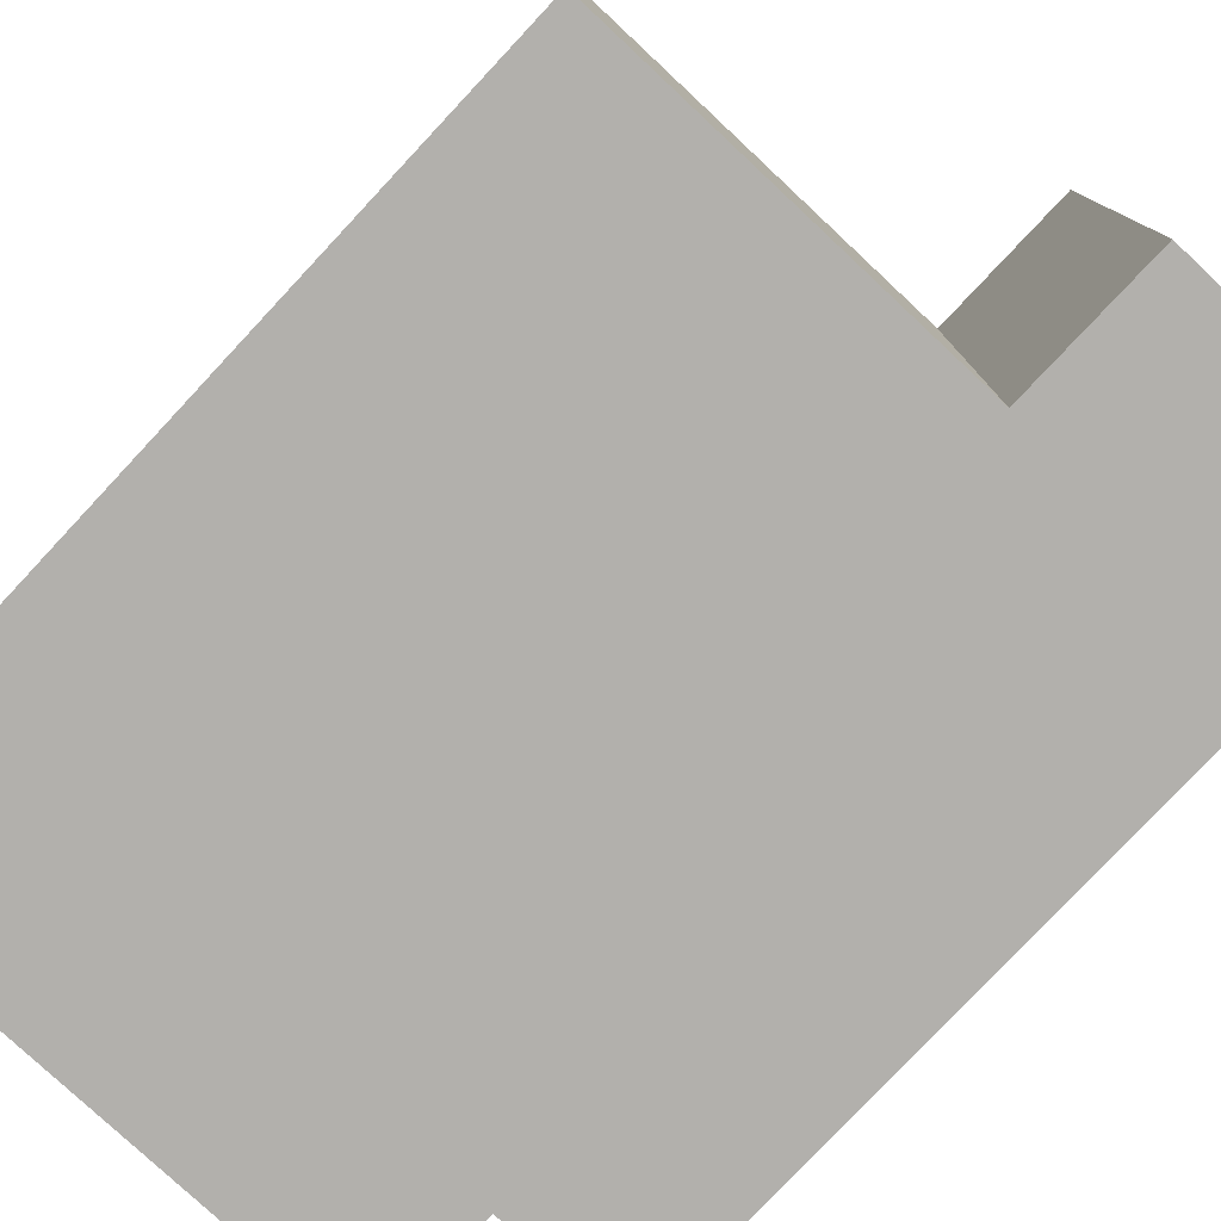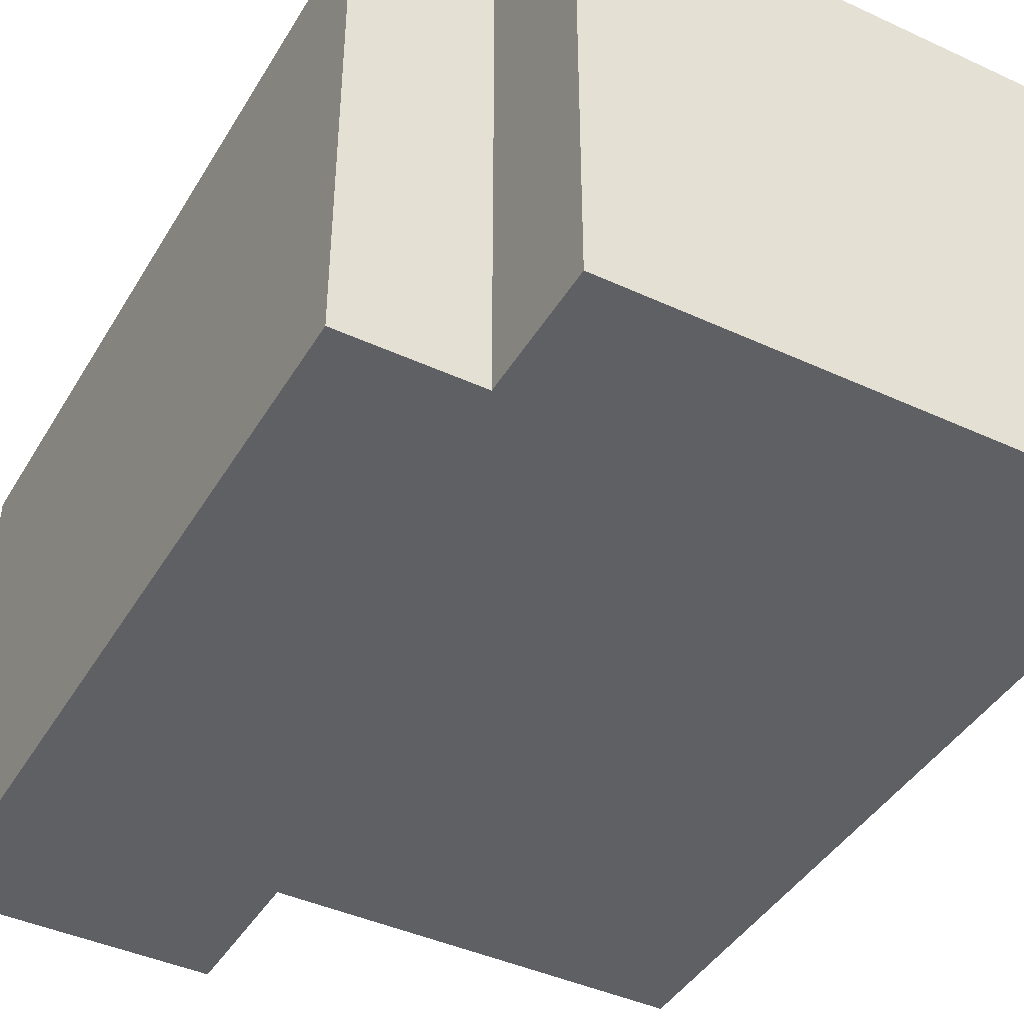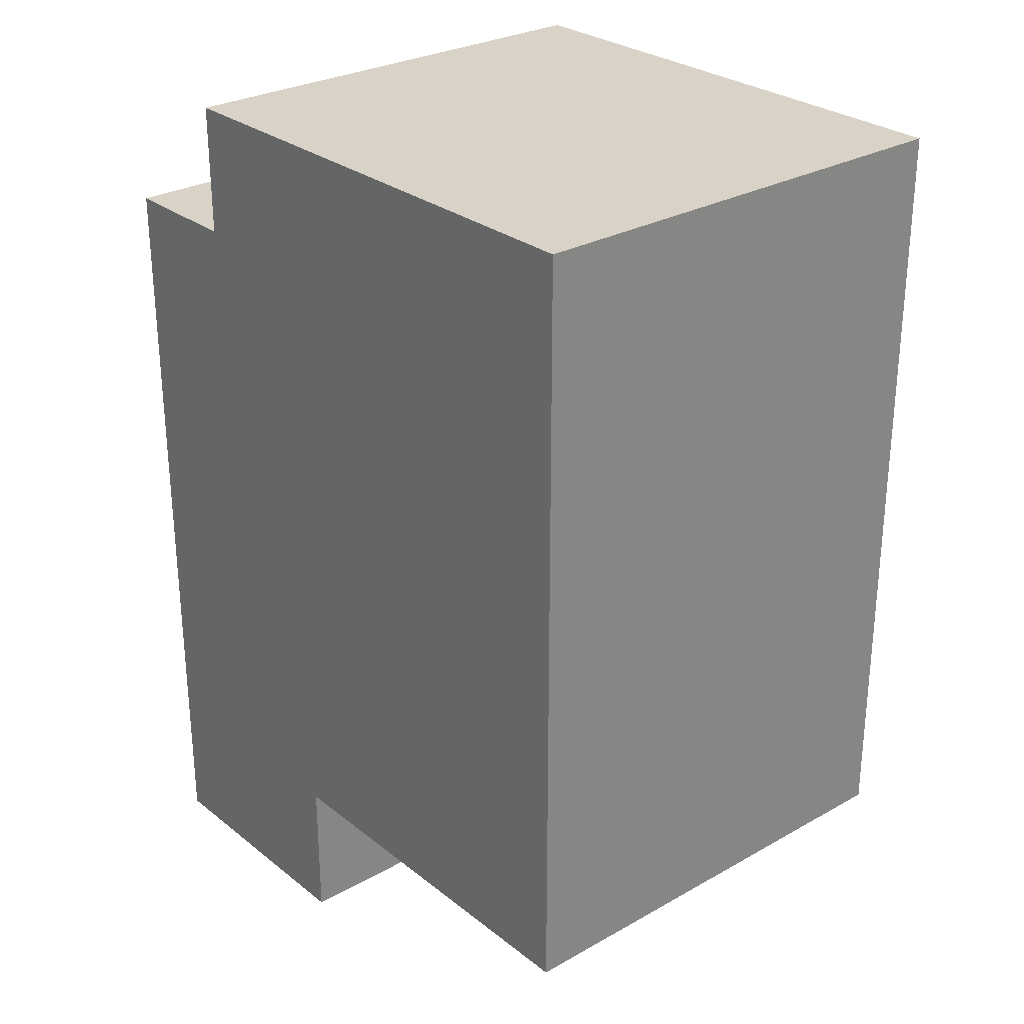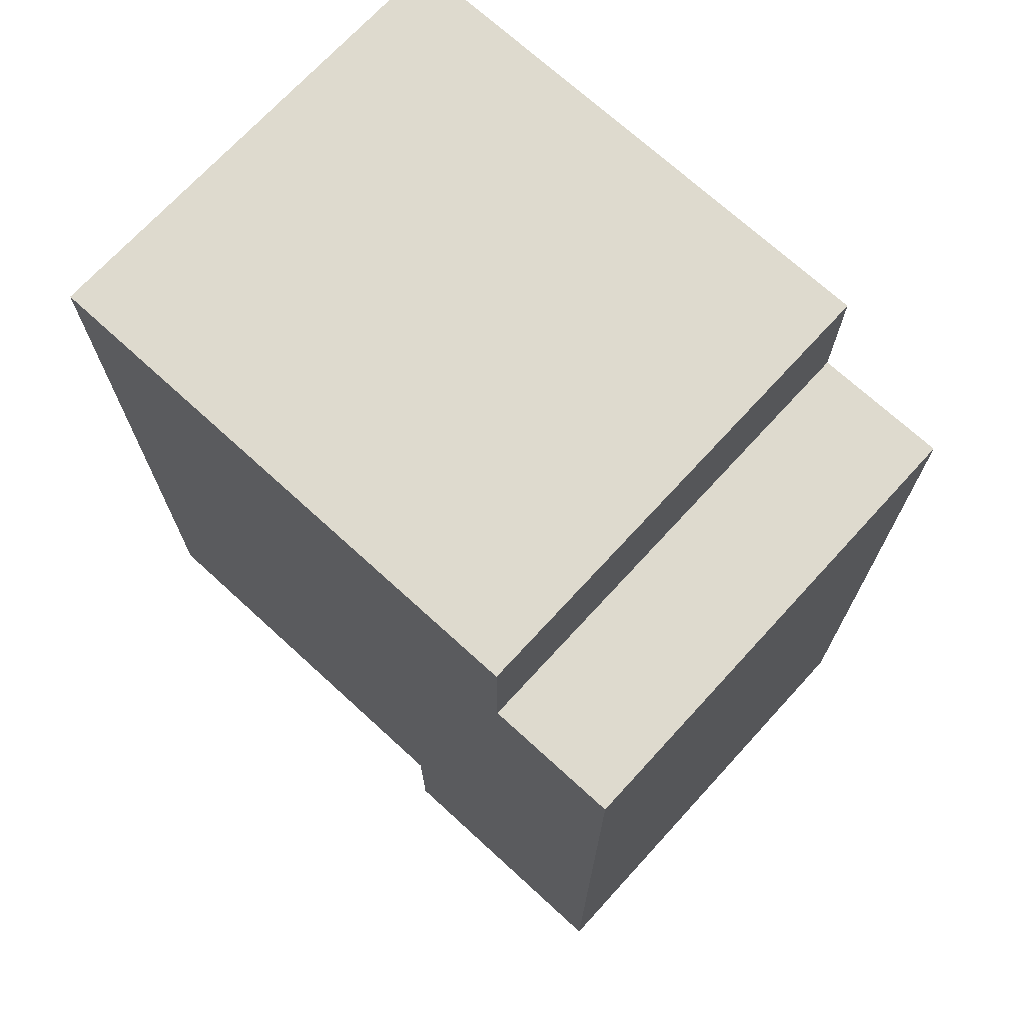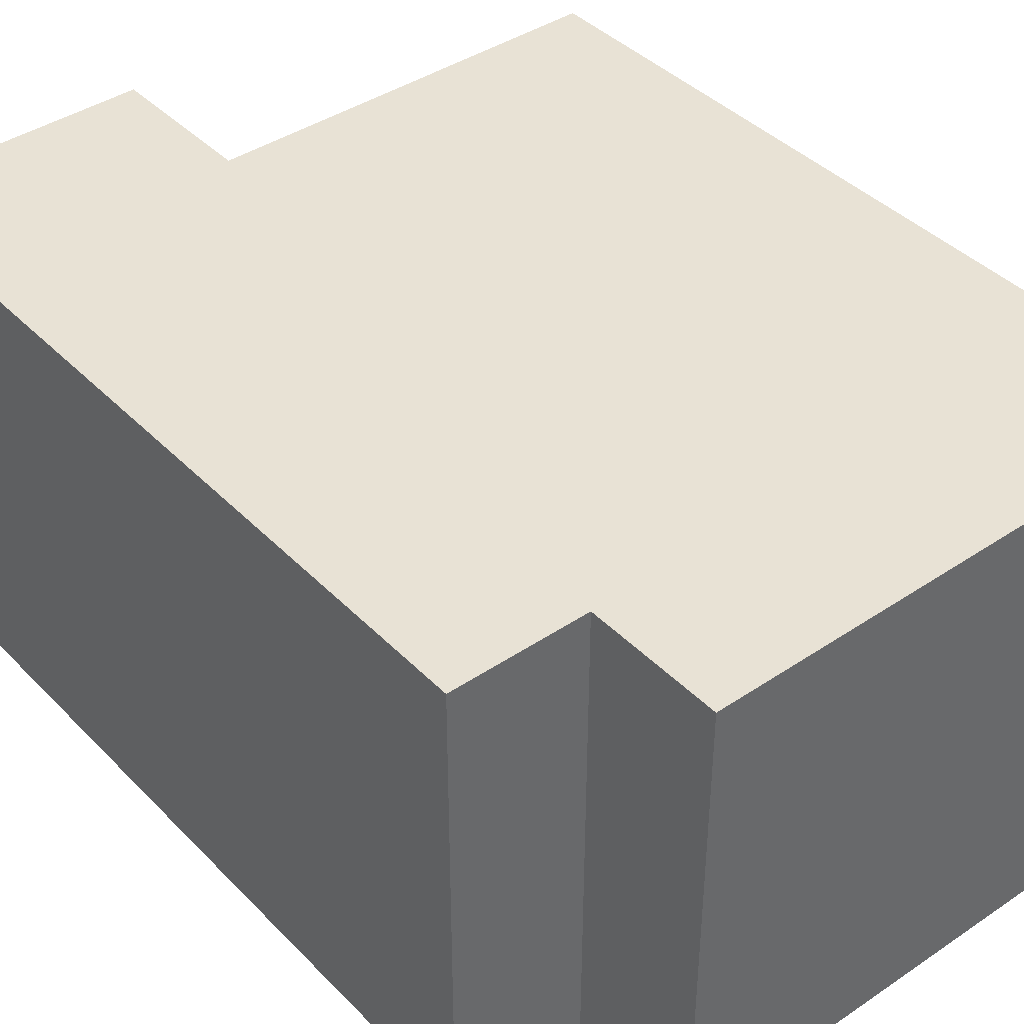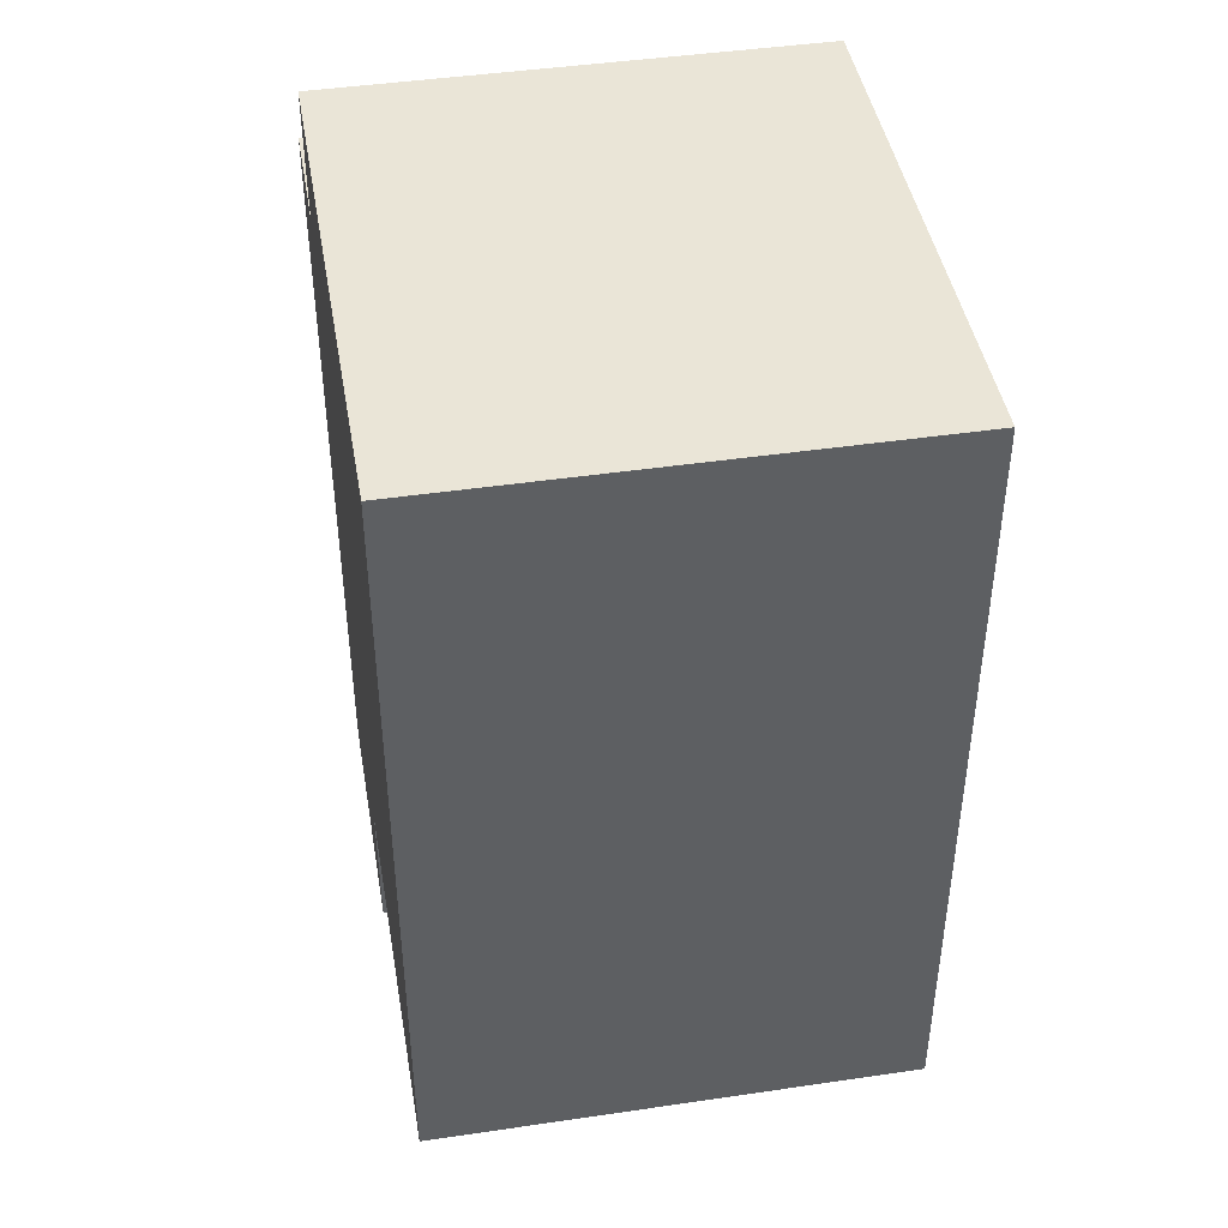
<metadata>
{"format":"obj","ext":"obj","renderer":"f3d","projection":"perspective","resolution":1024,"background":"white","views":[{"elev":-78.7,"azim":136.9,"up":"+Y"},{"elev":-42.6,"azim":-28.8,"up":"+Y"},{"elev":28.2,"azim":49.6,"up":"+Z"},{"elev":71.1,"azim":-137.5,"up":"+Z"},{"elev":40.9,"azim":-39.4,"up":"+Y"},{"elev":44.0,"azim":80.2,"up":"+Z"}]}
</metadata>
<code>
v -1.75 0 -2.45
v -1.75 2.5 -2.45
v 1.75 0 2.45
v 1.75 2.5 2.45
v -0.35 0 -2.45
v -0.35 2.5 -2.45
v -0.35 0 2.45
v -0.35 2.5 2.45
v -1.75 0 -1.65
v -1.75 2.5 -1.65
v 1.75 0 -1.65
v 1.75 2.5 -1.65
v -0.35 2.5 -1.65
v -0.35 0 -1.65
v -1.05 0 -2.45
v -1.05 2.5 2.45
v -1.05 2.5 -2.45
v -1.05 0 2.45
v -1.05 0 -1.65
v -1.05 2.5 -1.65
v -1.75 0 1.75
v 1.75 2.5 1.75
v -1.75 2.5 1.75
v 1.75 0 1.75
v -0.35 2.5 1.75
v -0.35 0 1.75
v -1.05 0 1.75
v -1.05 2.5 1.75
f 9 1 2 10
f 24 3 4 22
f 22 4 8 25
f 3 7 8 4
f 15 5 6 17
f 17 20 10 2
f 21 9 10 23
f 12 13 14 11
f 14 13 6 5
f 6 13 20 17
f 1 15 17 2
f 16 18 27 28
f 25 8 16 28
f 7 18 16 8
f 13 25 28 20
f 28 27 21 23
f 12 22 25 13
f 20 28 23 10
f 11 24 22 12
f 26 7 3 24
f 27 18 7 26
f 15 19 14 5
f 1 9 19 15
f 9 21 27 19
f 19 27 26 14
f 14 26 24 11

</code>
